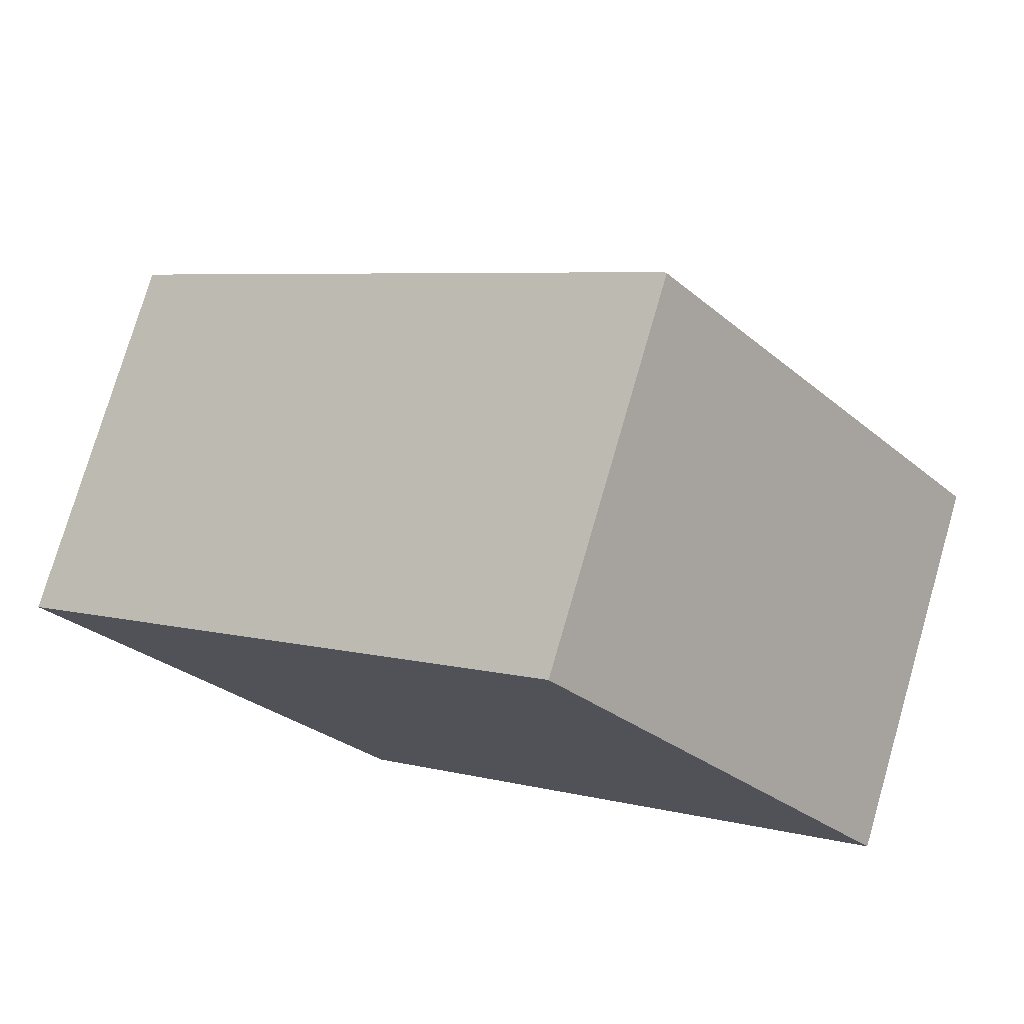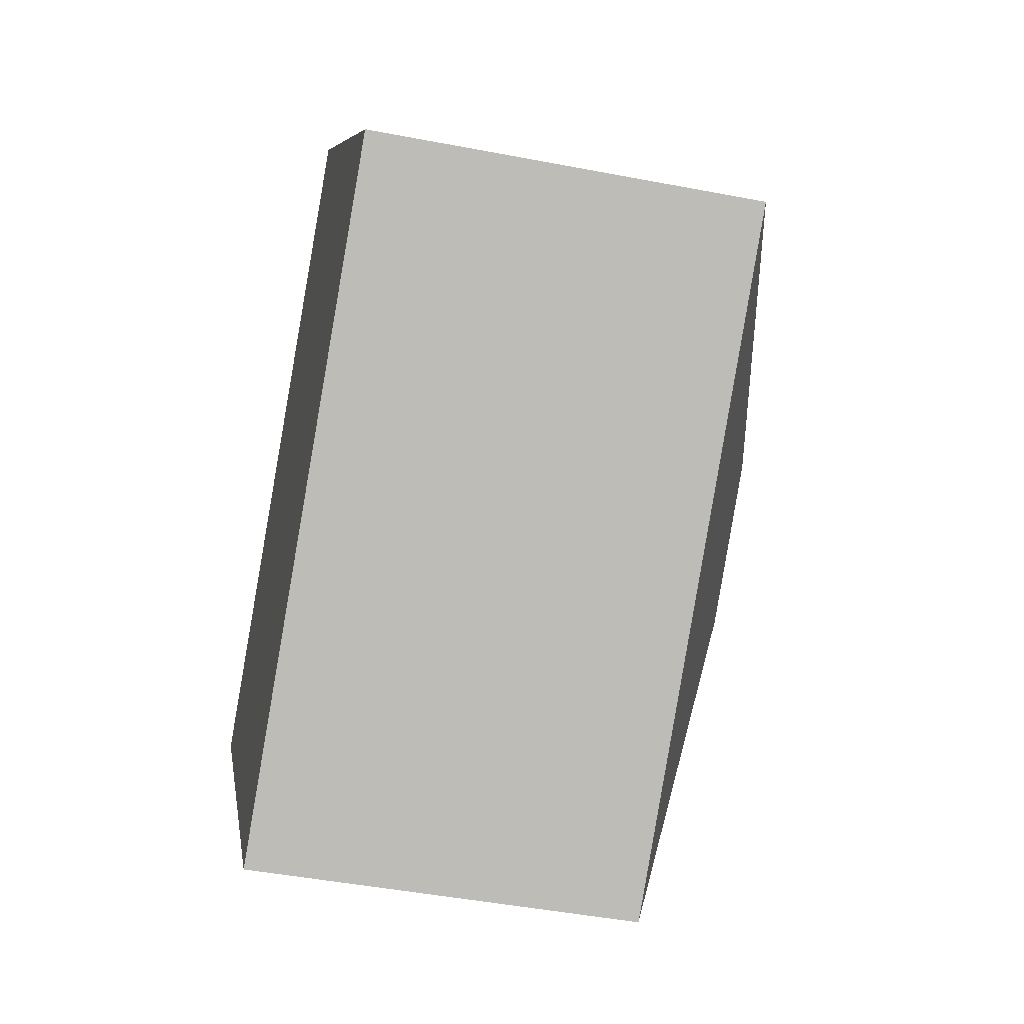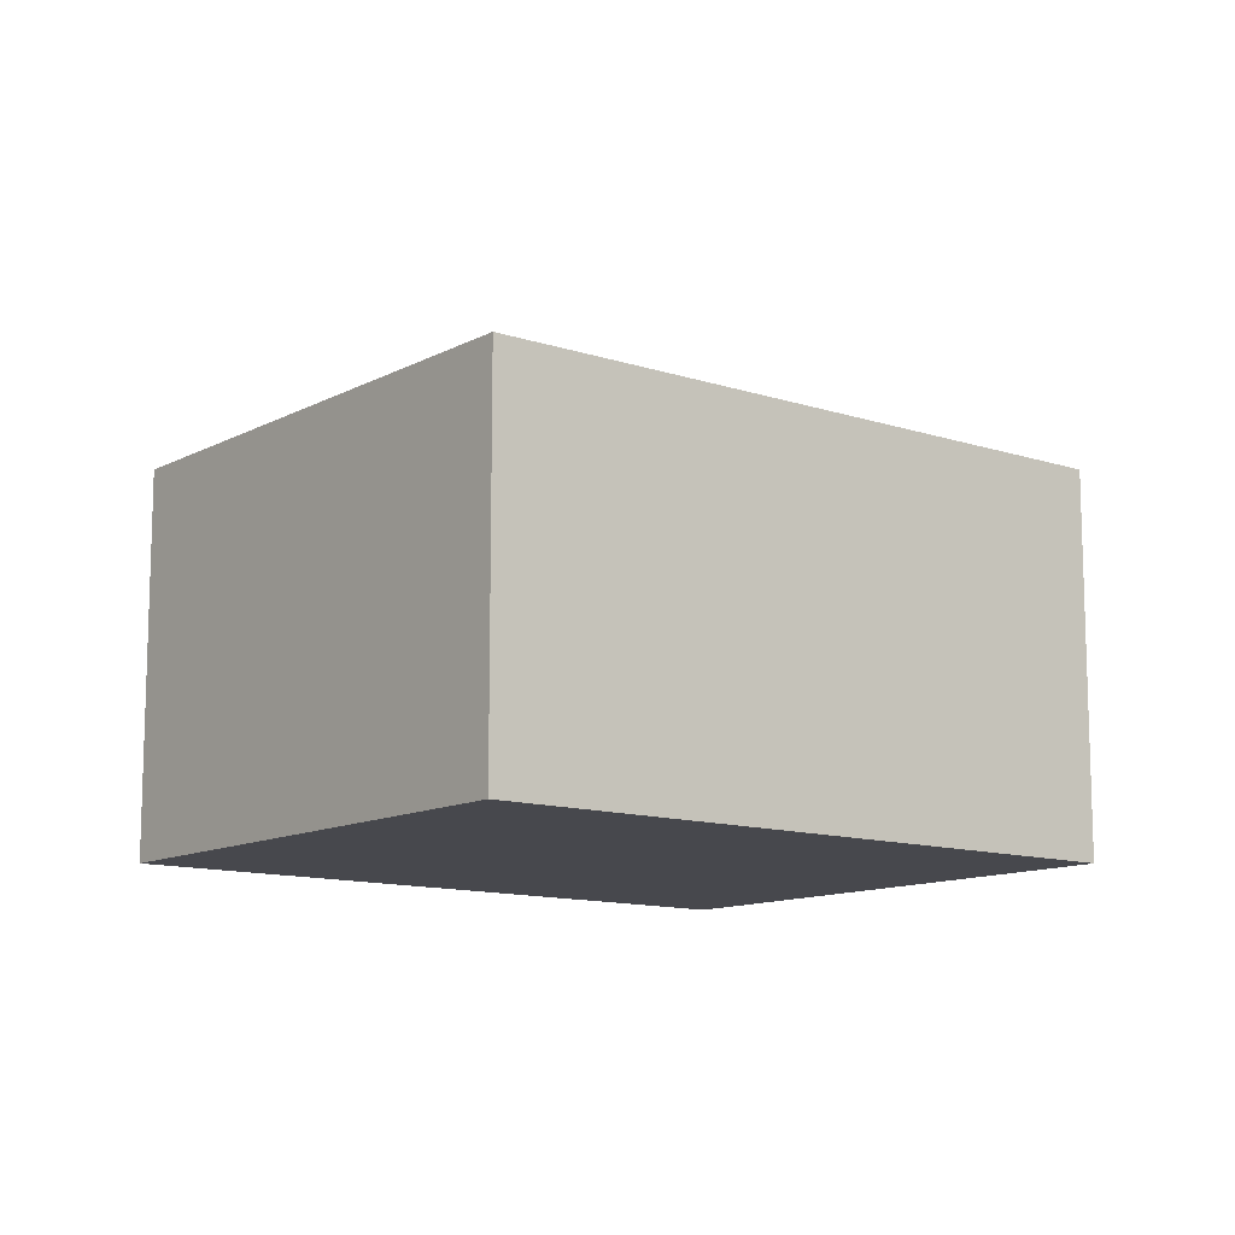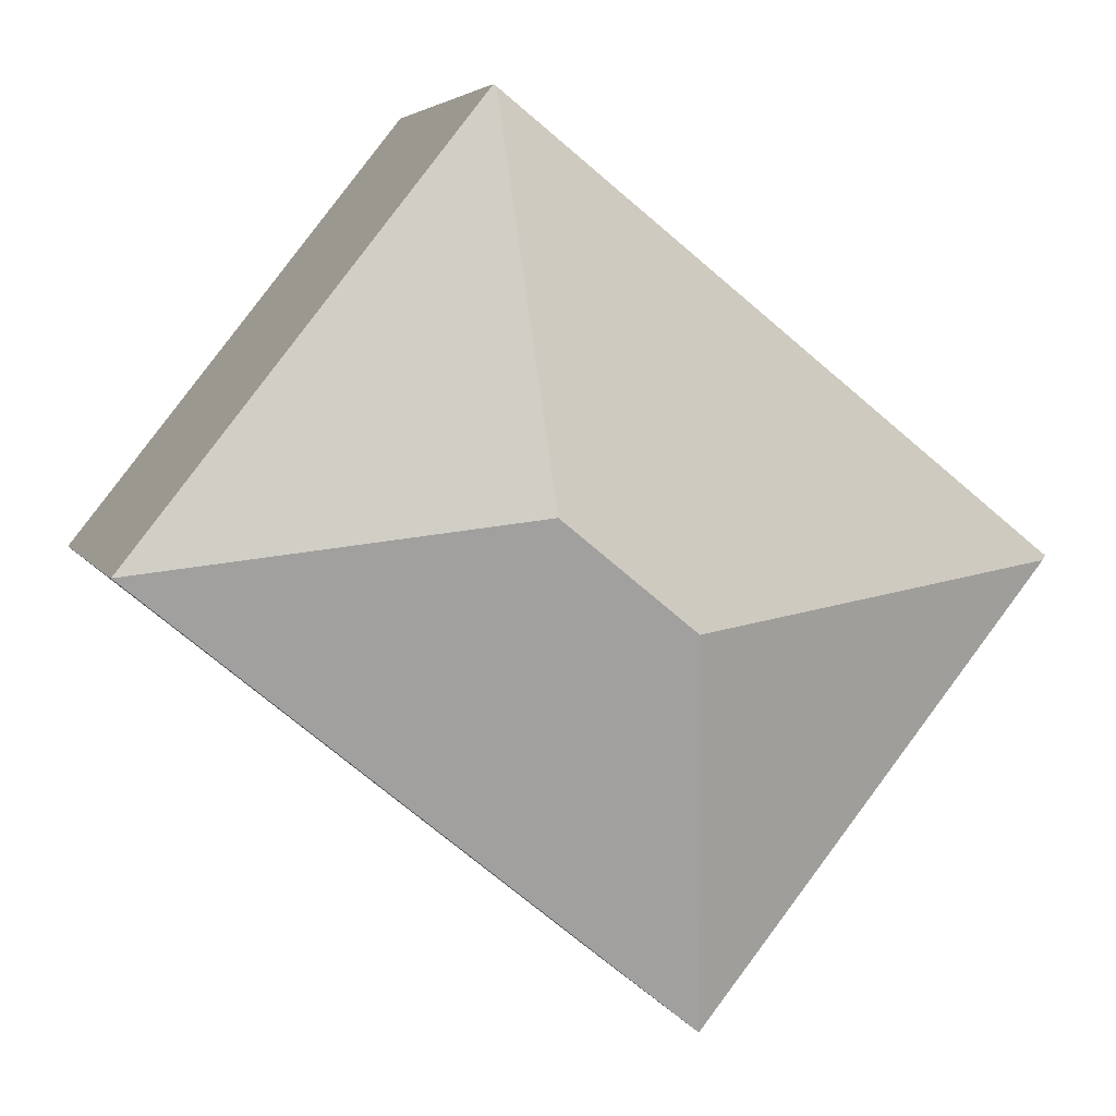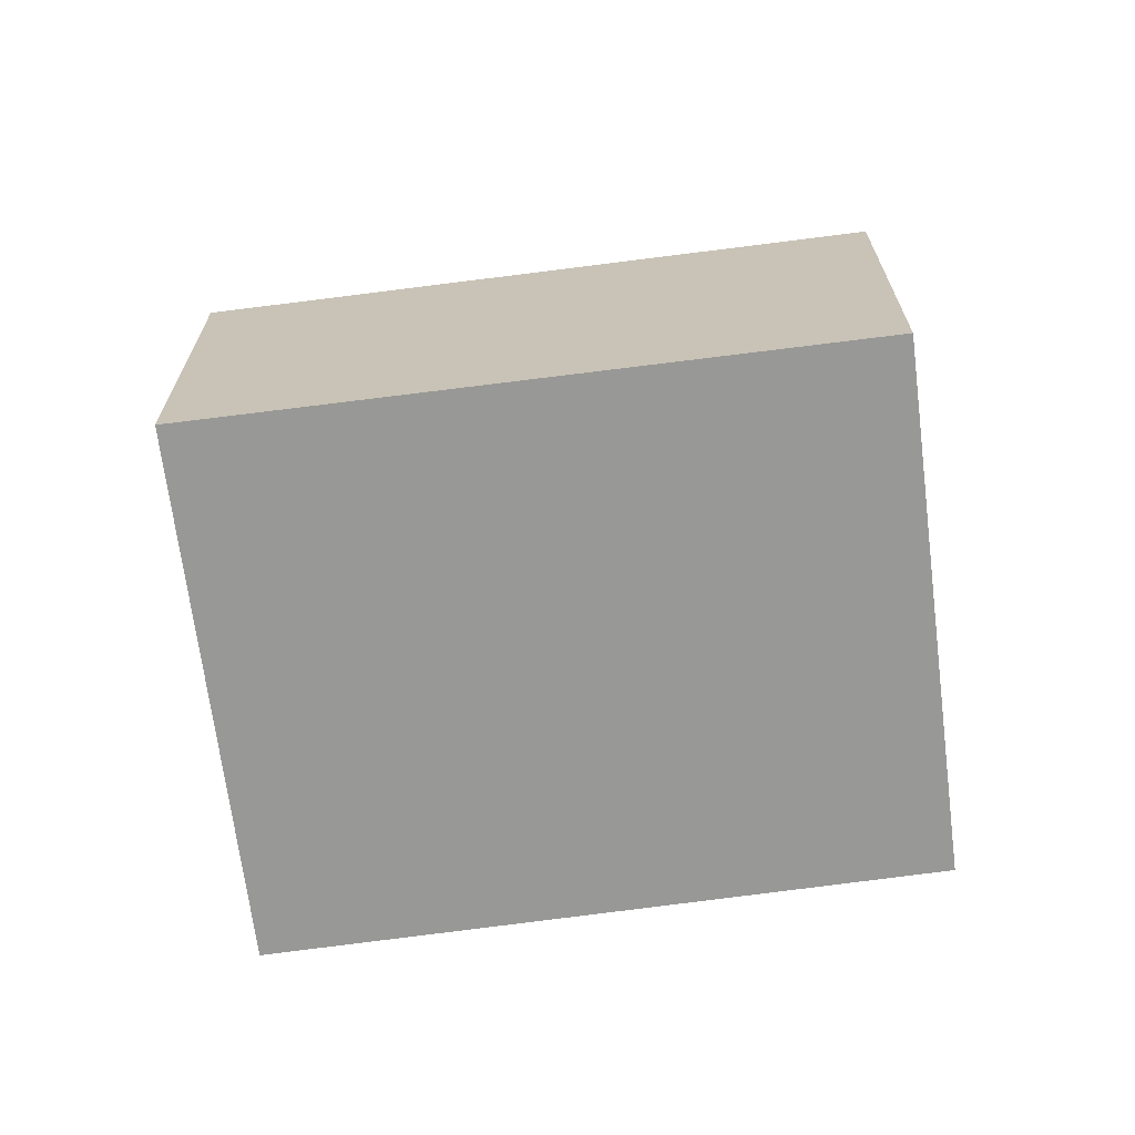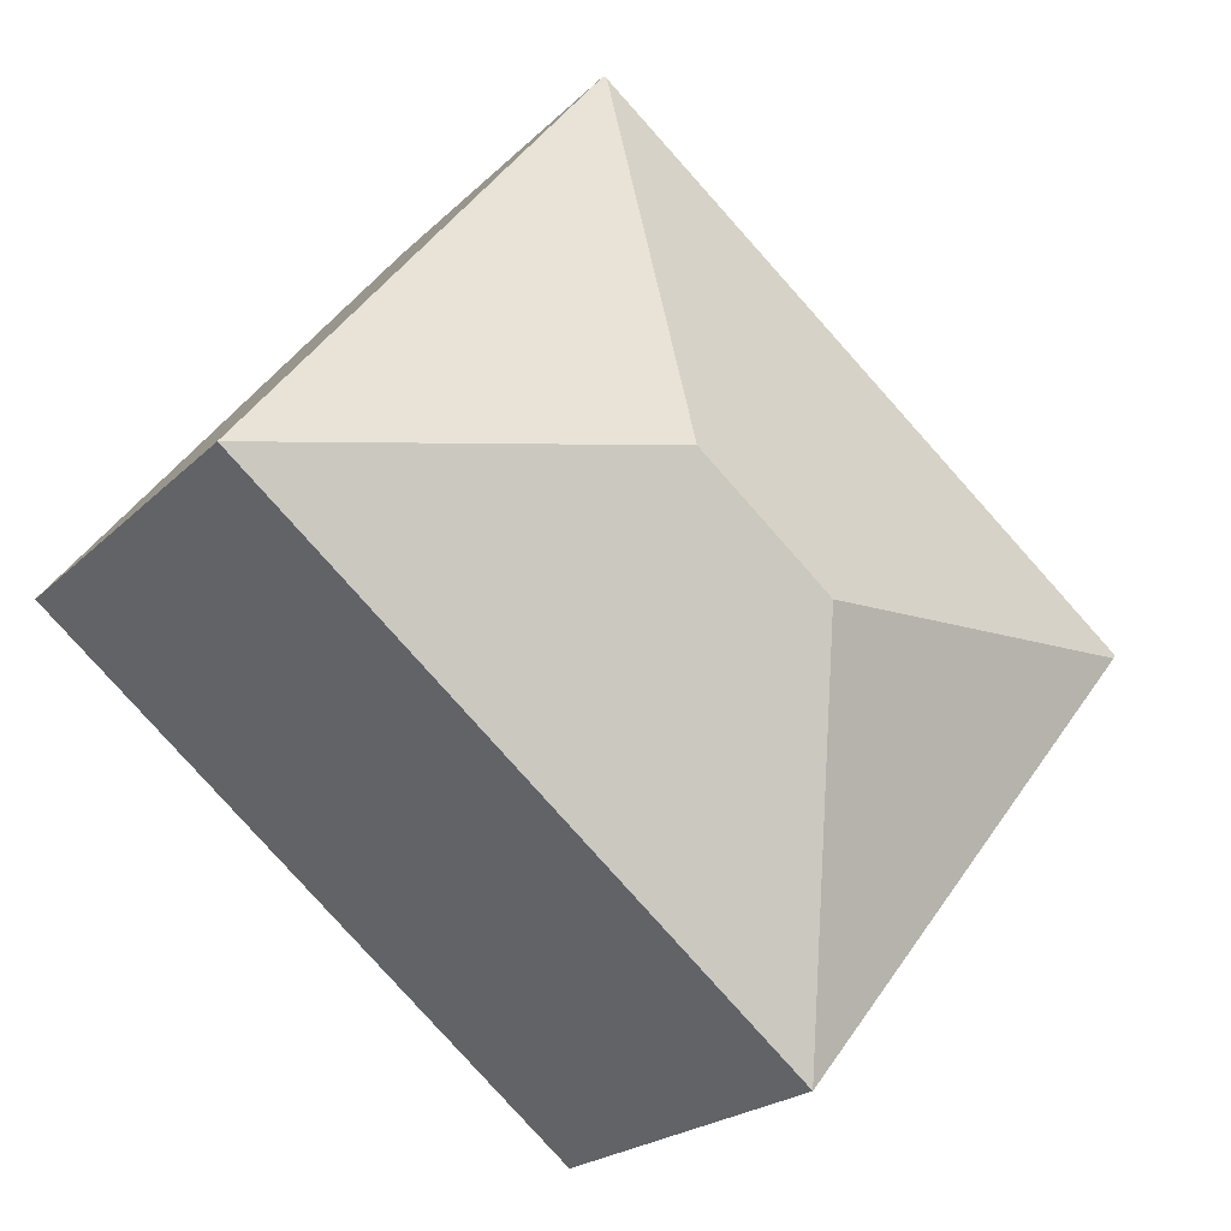
<metadata>
{"format":"obj","ext":"obj","renderer":"f3d","projection":"perspective","resolution":1024,"background":"white","views":[{"elev":76.2,"azim":16.2,"up":"+Z"},{"elev":-45.8,"azim":77.5,"up":"+Z"},{"elev":-11.9,"azim":102.7,"up":"+Y"},{"elev":4.6,"azim":164.1,"up":"+Z"},{"elev":-68.5,"azim":-31.2,"up":"+Y"},{"elev":-21.4,"azim":148.6,"up":"+Z"}]}
</metadata>
<code>
v  6.998 8.68 -1.02
v  6.415 7.014 -8.092
v  0.061 7.014 -0.078
v  16.34 7.013 -0.009
v  9.402 8.68 0.937
v  9.981 7.036 7.913
v  0 6.982 4.275e-16
v  10.03 7.015 7.952
v  6.415 4.955e-16 -8.092
v  0.061 4.776e-18 -0.078
v  0 0 0
v  9.981 -4.845e-16 7.913
v  10.03 -4.869e-16 7.952
v  16.34 5.511e-19 -0.009
g defaultobject
f 1 2 3
f 1 4 2
f 4 1 5
f 6 3 7
f 3 6 1
f 1 6 5
f 4 6 8
f 6 4 5
f 9 3 2
f 3 9 10
f 3 10 7
f 7 10 11
f 11 6 7
f 6 11 12
f 6 12 8
f 8 12 13
f 13 4 8
f 4 13 14
f 4 9 2
f 9 4 14
f 10 12 11
f 12 10 9
f 12 9 14
f 12 14 13

</code>
